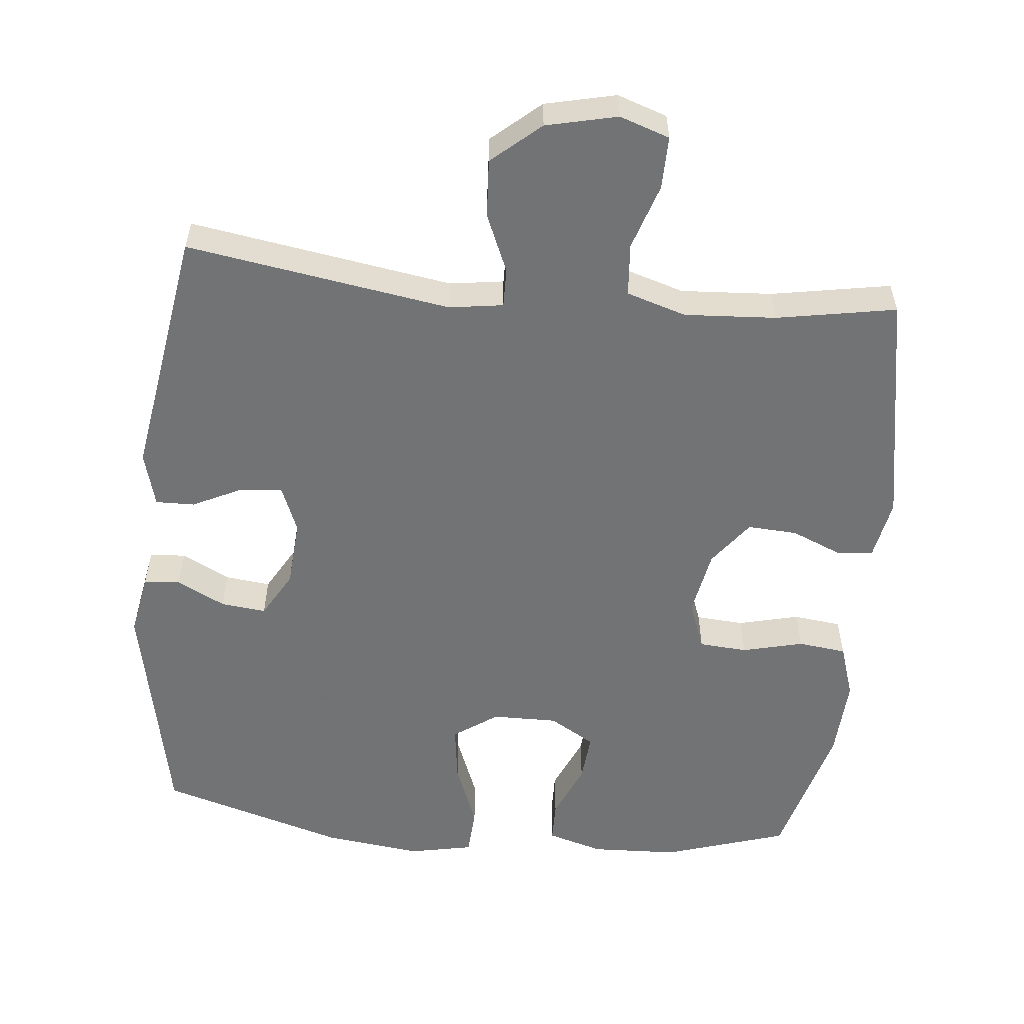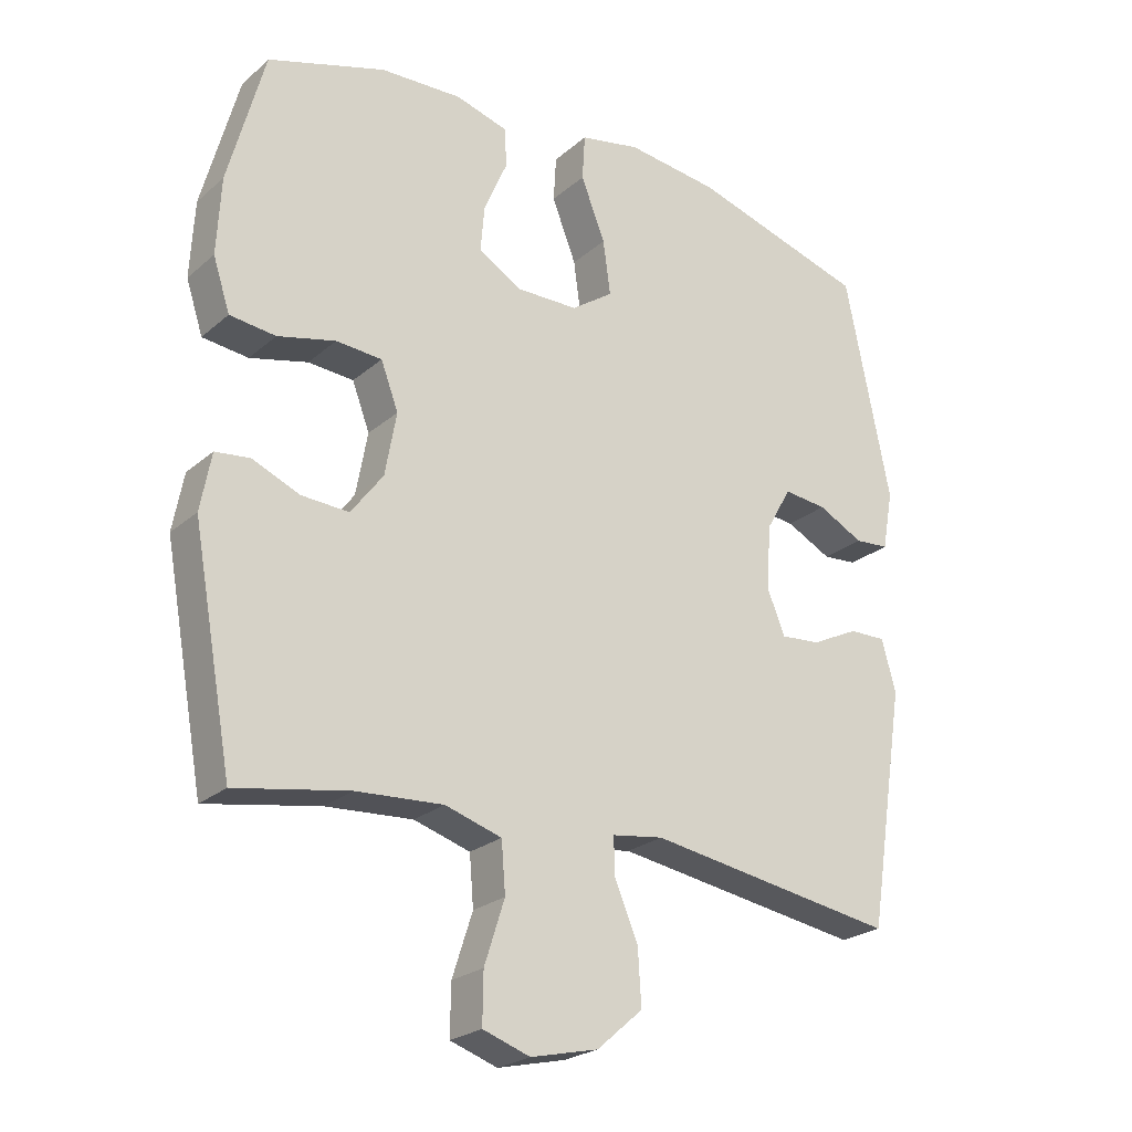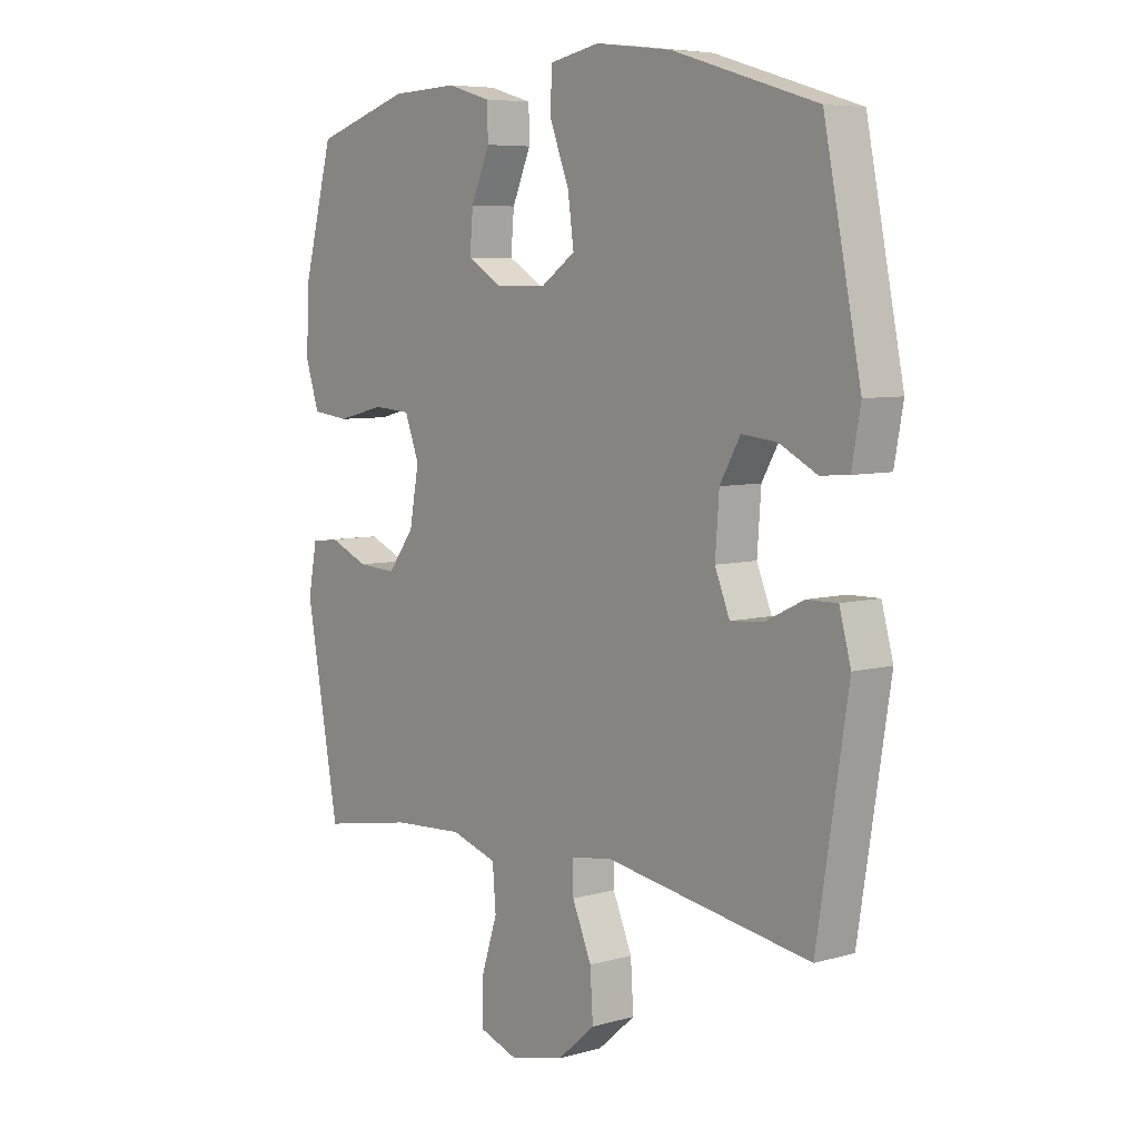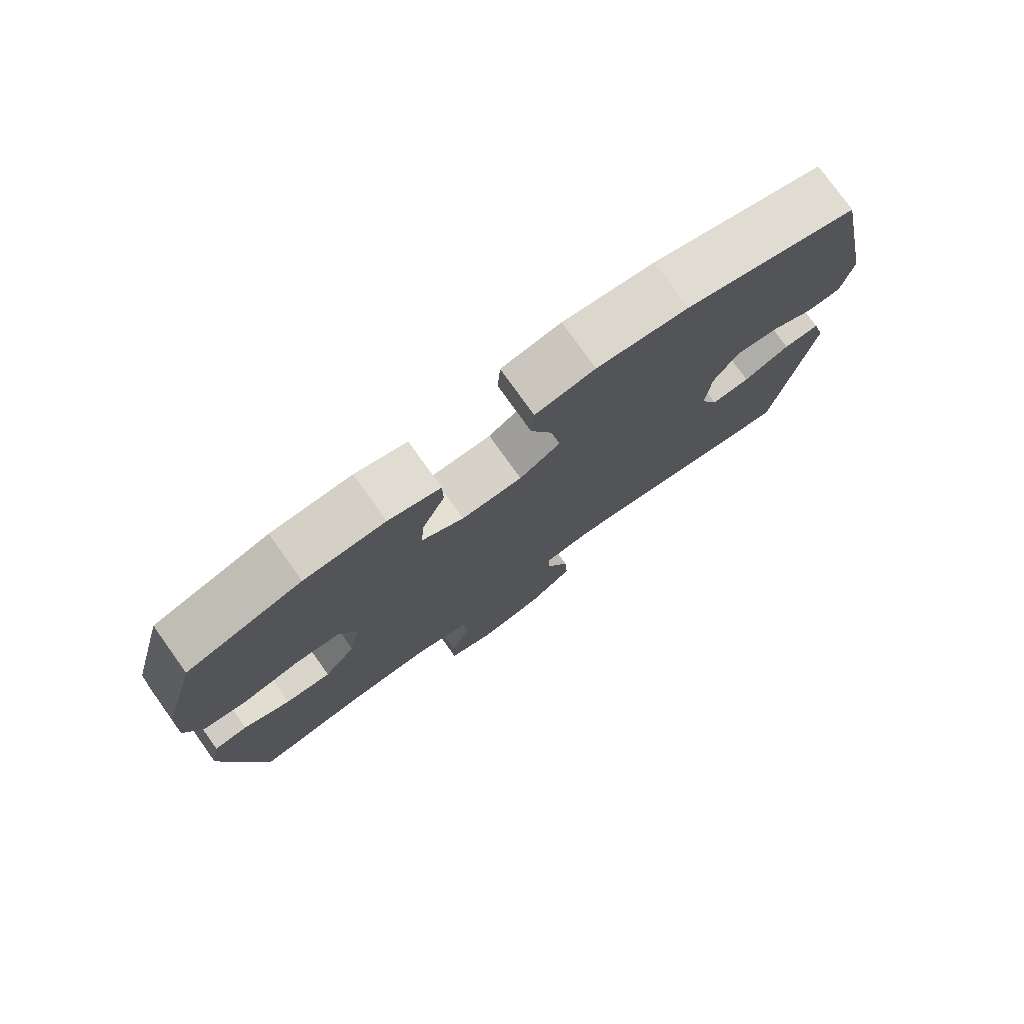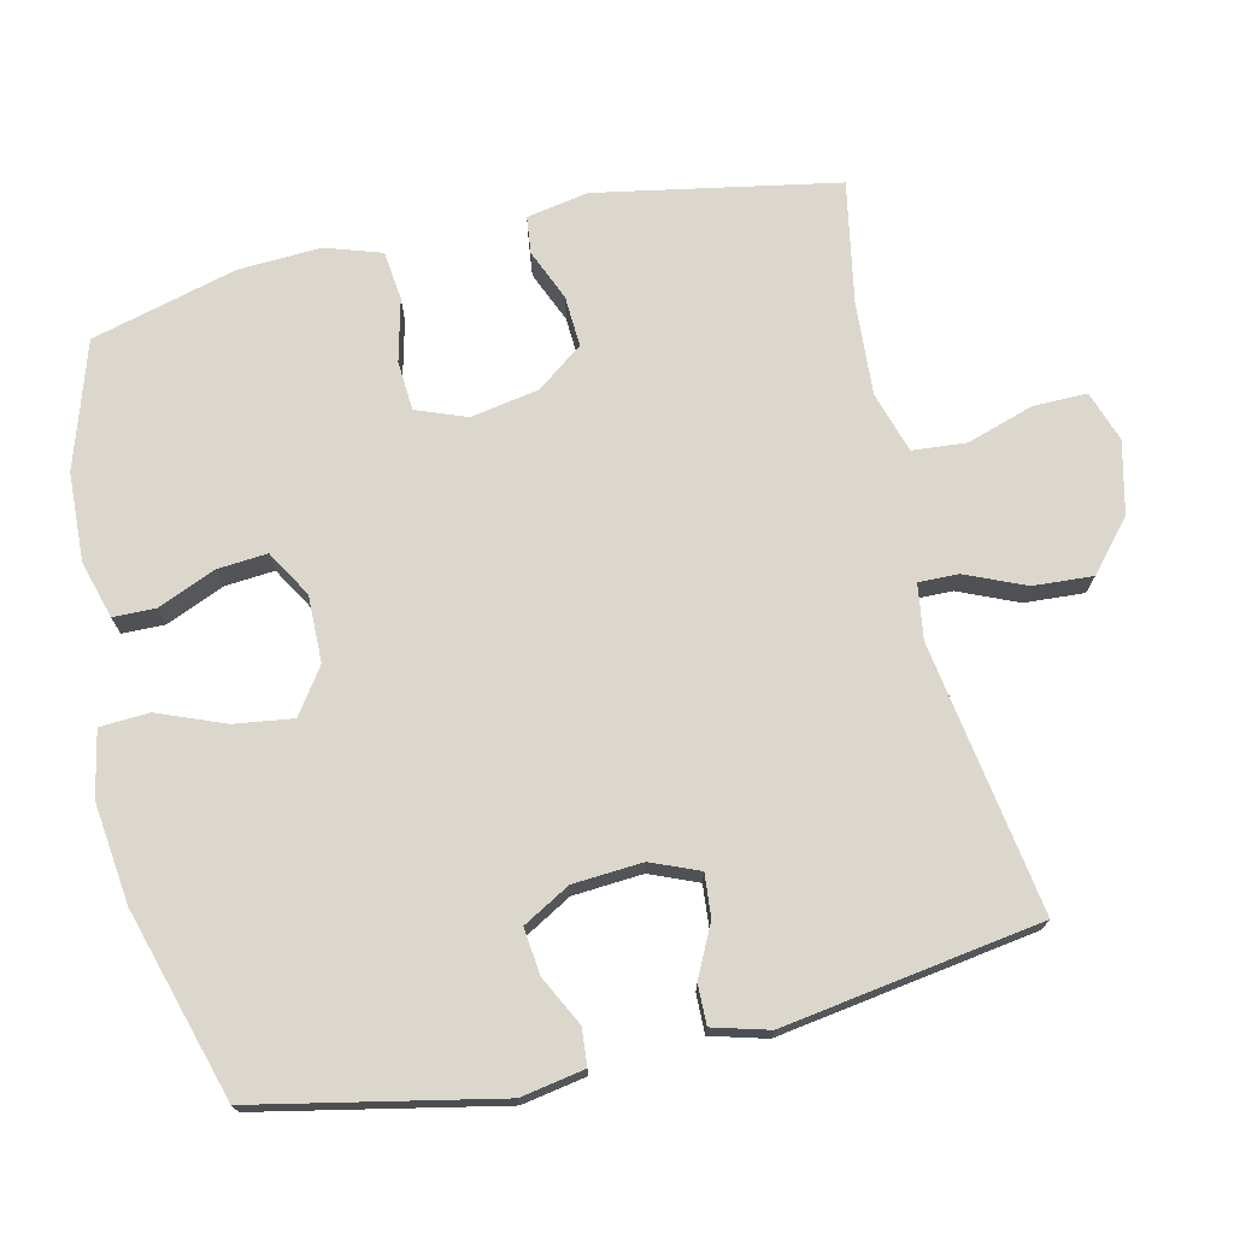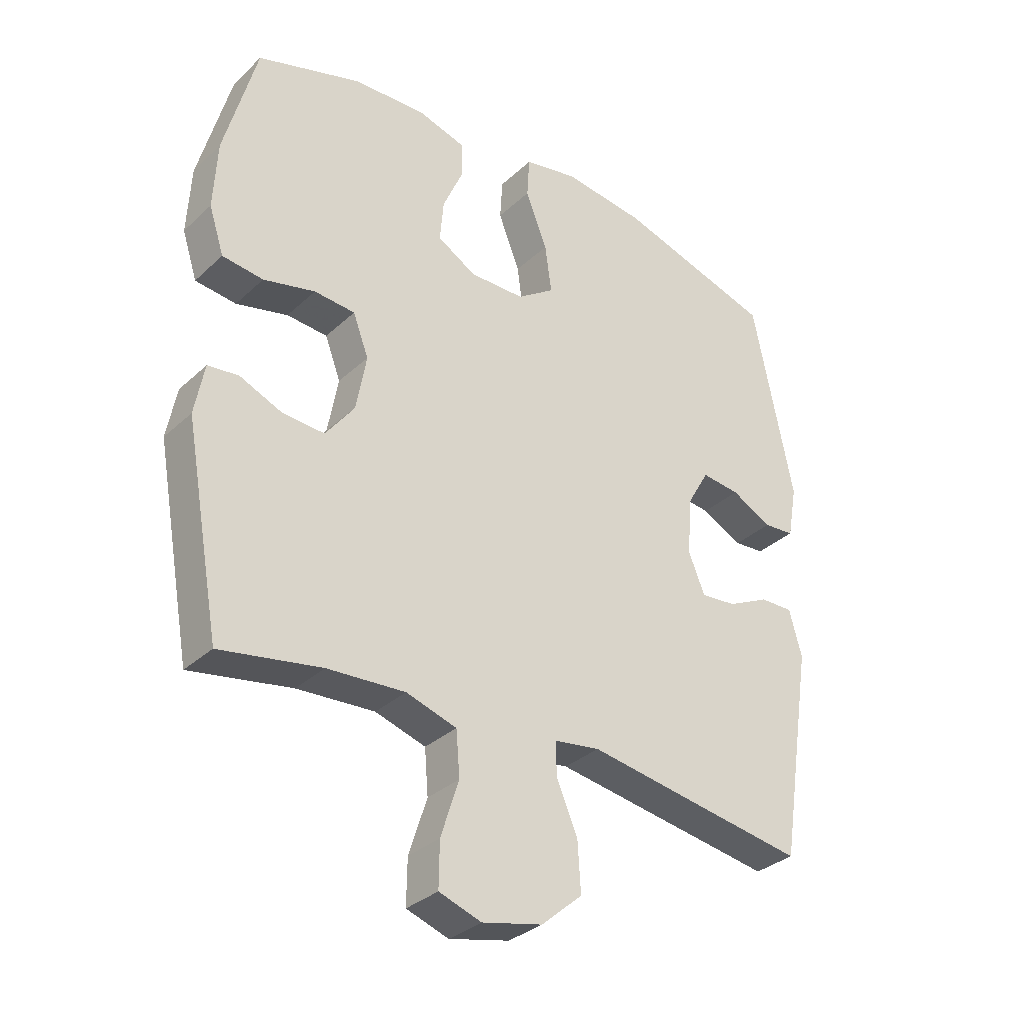
<metadata>
{"format":"obj","ext":"obj","renderer":"f3d","projection":"perspective","resolution":1024,"background":"white","views":[{"elev":-55.7,"azim":174.3,"up":"+Y"},{"elev":-23.9,"azim":-35.8,"up":"+Z"},{"elev":6.6,"azim":50.6,"up":"+Z"},{"elev":77.8,"azim":-35.6,"up":"+Z"},{"elev":72.8,"azim":77.2,"up":"+Y"},{"elev":-32.7,"azim":-38.5,"up":"+Z"}]}
</metadata>
<code>
v 0.5 0.07 0.5
v 0.567 0.07 0.169
v 0.551 0.07 0.081
v 0.5 0.07 0.077
v 0.432 0.07 0.112
v 0.368 0.07 0.119
v 0.331 0.07 0.054
v 0.324 0.07 -0.042
v 0.351 0.07 -0.108
v 0.41 0.07 -0.103
v 0.48 0.07 -0.069
v 0.535 0.07 -0.068
v 0.556 0.07 -0.145
v 0.5 0.07 -0.5
v 0.129 0.07 -0.441
v 0.053 0.07 -0.452
v 0.054 0.07 -0.507
v 0.089 0.07 -0.589
v 0.094 0.07 -0.671
v 0.026 0.07 -0.73
v -0.074 0.07 -0.753
v -0.144 0.07 -0.729
v -0.143 0.07 -0.655
v -0.113 0.07 -0.562
v -0.119 0.07 -0.488
v -0.203 0.07 -0.462
v -0.332 0.07 -0.47
v -0.5 0.07 -0.5
v -0.56 0.07 -0.168
v -0.544 0.07 -0.083
v -0.493 0.07 -0.077
v -0.422 0.07 -0.107
v -0.352 0.07 -0.111
v -0.304 0.07 -0.047
v -0.287 0.07 0.047
v -0.313 0.07 0.116
v -0.381 0.07 0.121
v -0.467 0.07 0.1
v -0.535 0.07 0.108
v -0.56 0.07 0.185
v -0.554 0.07 0.299
v -0.5 0.07 0.5
v -0.326 0.07 0.555
v -0.204 0.07 0.56
v -0.125 0.07 0.537
v -0.124 0.07 0.478
v -0.158 0.07 0.399
v -0.164 0.07 0.33
v -0.1 0.07 0.292
v -0.008 0.07 0.293
v 0.054 0.07 0.336
v 0.043 0.07 0.417
v 0.007 0.07 0.509
v 0.011 0.07 0.577
v 0.101 0.07 0.595
v 0.239 0.07 0.578
v 0.5 0 0.5
v 0.567 0 0.169
v 0.551 0 0.081
v 0.5 0 0.077
v 0.432 0 0.112
v 0.368 0 0.119
v 0.331 0 0.054
v 0.324 0 -0.042
v 0.351 0 -0.108
v 0.41 0 -0.103
v 0.48 0 -0.069
v 0.535 0 -0.068
v 0.556 0 -0.145
v 0.5 0 -0.5
v 0.129 0 -0.441
v 0.053 0 -0.452
v 0.054 0 -0.507
v 0.089 0 -0.589
v 0.094 0 -0.671
v 0.026 0 -0.73
v -0.074 0 -0.753
v -0.144 0 -0.729
v -0.143 0 -0.655
v -0.113 0 -0.562
v -0.119 0 -0.488
v -0.203 0 -0.462
v -0.332 0 -0.47
v -0.5 0 -0.5
v -0.56 0 -0.168
v -0.544 0 -0.083
v -0.493 0 -0.077
v -0.422 0 -0.107
v -0.352 0 -0.111
v -0.304 0 -0.047
v -0.287 0 0.047
v -0.313 0 0.116
v -0.381 0 0.121
v -0.467 0 0.1
v -0.535 0 0.108
v -0.56 0 0.185
v -0.554 0 0.299
v -0.5 0 0.5
v -0.326 0 0.555
v -0.204 0 0.56
v -0.125 0 0.537
v -0.124 0 0.478
v -0.158 0 0.399
v -0.164 0 0.33
v -0.1 0 0.292
v -0.008 0 0.293
v 0.054 0 0.336
v 0.043 0 0.417
v 0.007 0 0.509
v 0.011 0 0.577
v 0.101 0 0.595
v 0.239 0 0.578
f 3 4 5
f 2 3 5
f 1 2 5
f 56 1 5
f 55 56 5
f 54 55 5
f 53 54 5
f 52 53 5
f 51 52 5 6
f 50 51 6 7
f 49 50 7 8
f 48 49 8 9
f 45 46 47
f 44 45 47
f 43 44 47
f 42 43 47
f 41 42 47
f 40 41 47
f 39 40 47
f 38 39 47
f 37 38 47
f 36 37 47 48
f 35 36 48 9
f 30 31 32
f 29 30 32
f 28 29 32
f 27 28 32
f 26 27 32 33
f 25 26 33 34
f 22 23 24
f 21 22 24
f 20 21 24
f 19 20 24
f 18 19 24
f 17 18 24
f 16 17 24 25
f 13 14 15
f 12 13 15
f 11 12 15
f 10 11 15
f 9 10 15 16
f 25 34 35
f 16 25 35
f 9 16 35
f 61 60 59
f 61 59 58
f 61 58 57
f 61 57 112
f 61 112 111
f 61 111 110
f 61 110 109
f 61 109 108
f 62 61 108 107
f 63 62 107 106
f 64 63 106 105
f 65 64 105 104
f 103 102 101
f 103 101 100
f 103 100 99
f 103 99 98
f 103 98 97
f 103 97 96
f 103 96 95
f 103 95 94
f 103 94 93
f 104 103 93 92
f 65 104 92 91
f 88 87 86
f 88 86 85
f 88 85 84
f 88 84 83
f 89 88 83 82
f 90 89 82 81
f 80 79 78
f 80 78 77
f 80 77 76
f 80 76 75
f 80 75 74
f 80 74 73
f 81 80 73 72
f 71 70 69
f 71 69 68
f 71 68 67
f 71 67 66
f 72 71 66 65
f 91 90 81
f 91 81 72
f 91 72 65
f 1 57 58 2
f 2 58 59 3
f 3 59 60 4
f 4 60 61 5
f 5 61 62 6
f 6 62 63 7
f 7 63 64 8
f 8 64 65 9
f 9 65 66 10
f 10 66 67 11
f 11 67 68 12
f 12 68 69 13
f 13 69 70 14
f 14 70 71 15
f 15 71 72 16
f 16 72 73 17
f 17 73 74 18
f 18 74 75 19
f 19 75 76 20
f 20 76 77 21
f 21 77 78 22
f 22 78 79 23
f 23 79 80 24
f 24 80 81 25
f 25 81 82 26
f 26 82 83 27
f 27 83 84 28
f 28 84 85 29
f 29 85 86 30
f 30 86 87 31
f 31 87 88 32
f 32 88 89 33
f 33 89 90 34
f 34 90 91 35
f 35 91 92 36
f 36 92 93 37
f 37 93 94 38
f 38 94 95 39
f 39 95 96 40
f 40 96 97 41
f 41 97 98 42
f 42 98 99 43
f 43 99 100 44
f 44 100 101 45
f 45 101 102 46
f 46 102 103 47
f 47 103 104 48
f 48 104 105 49
f 49 105 106 50
f 50 106 107 51
f 51 107 108 52
f 52 108 109 53
f 53 109 110 54
f 54 110 111 55
f 55 111 112 56
f 56 112 57 1

</code>
